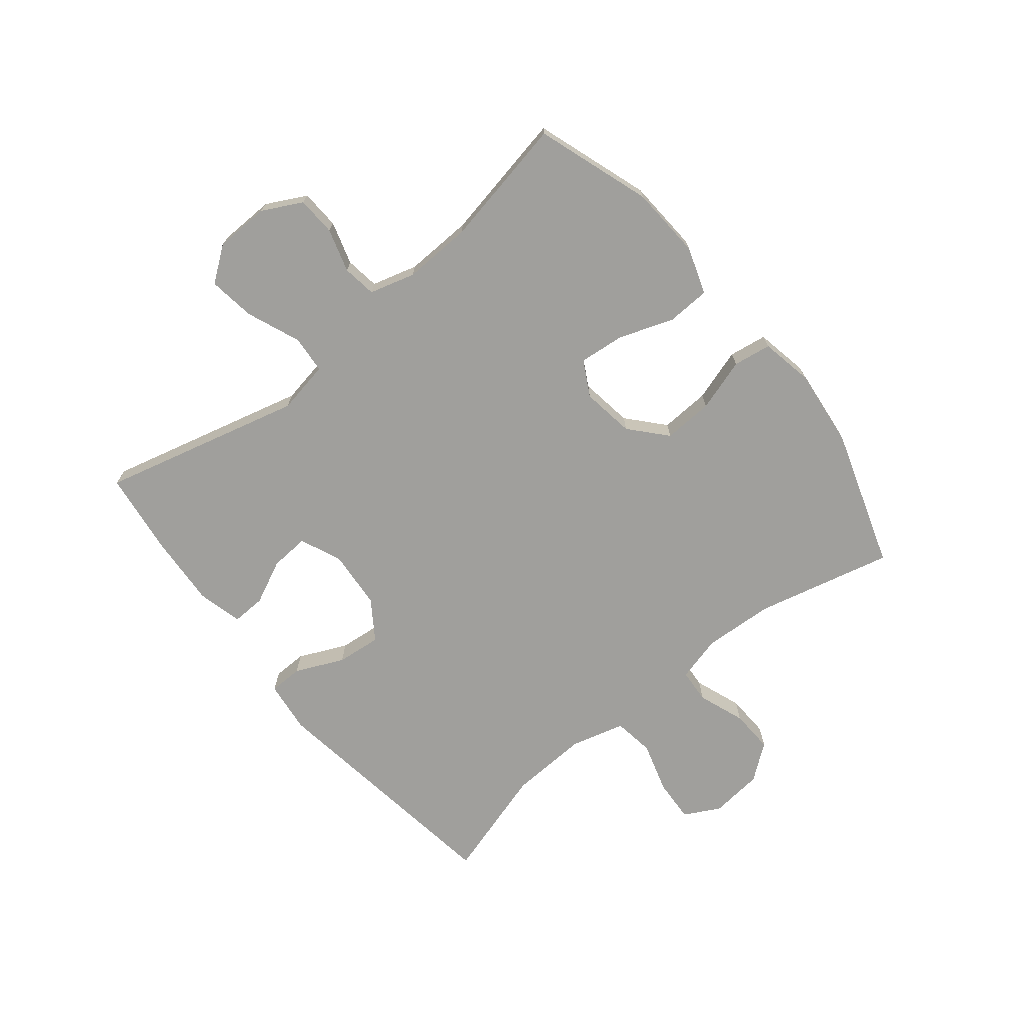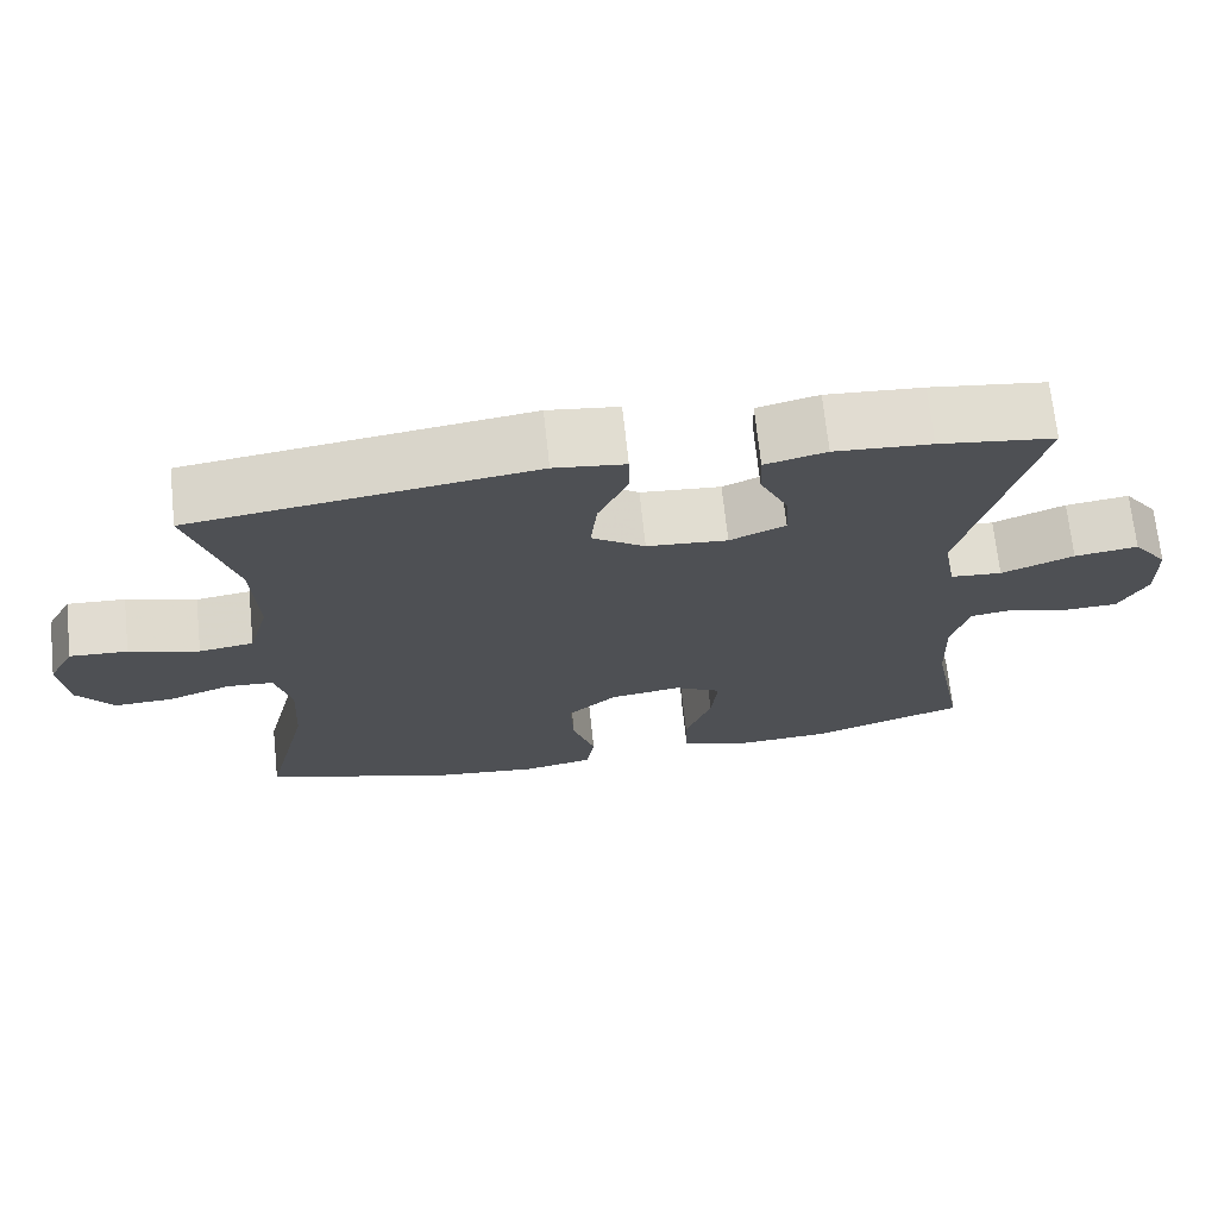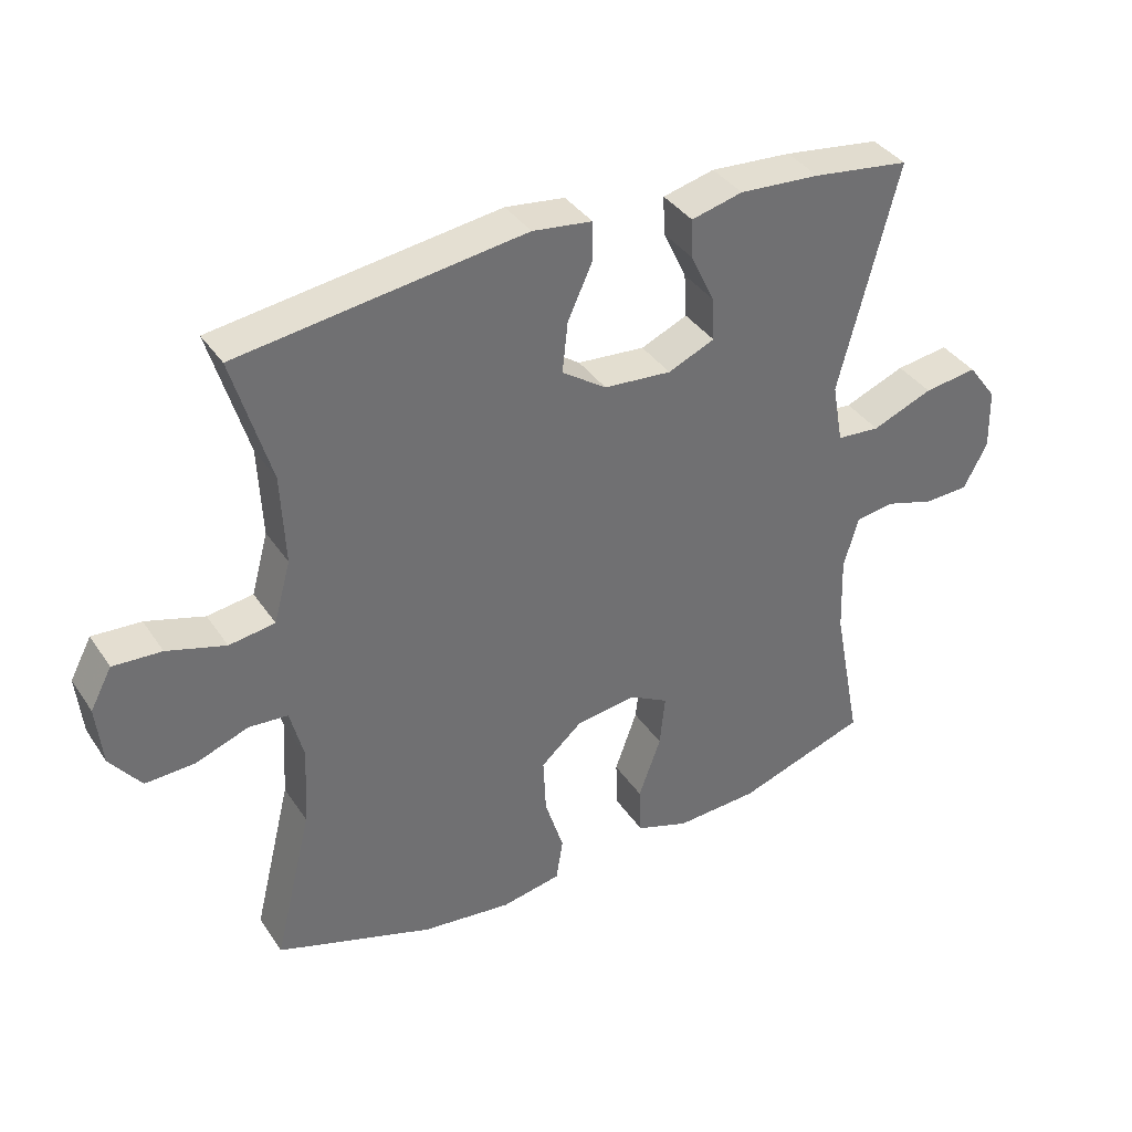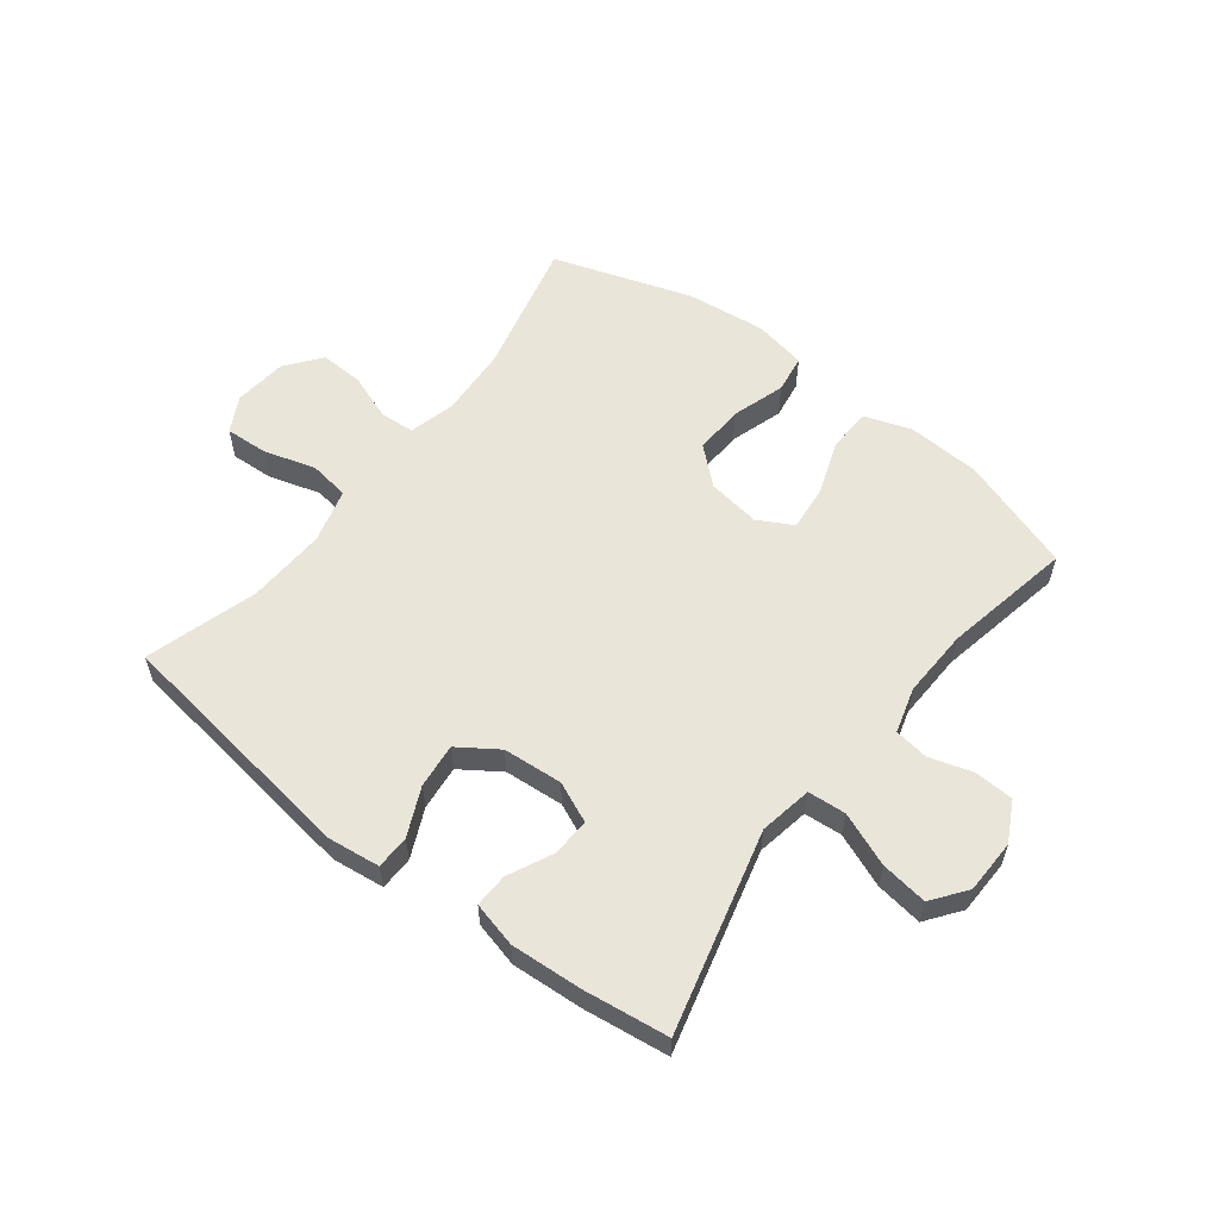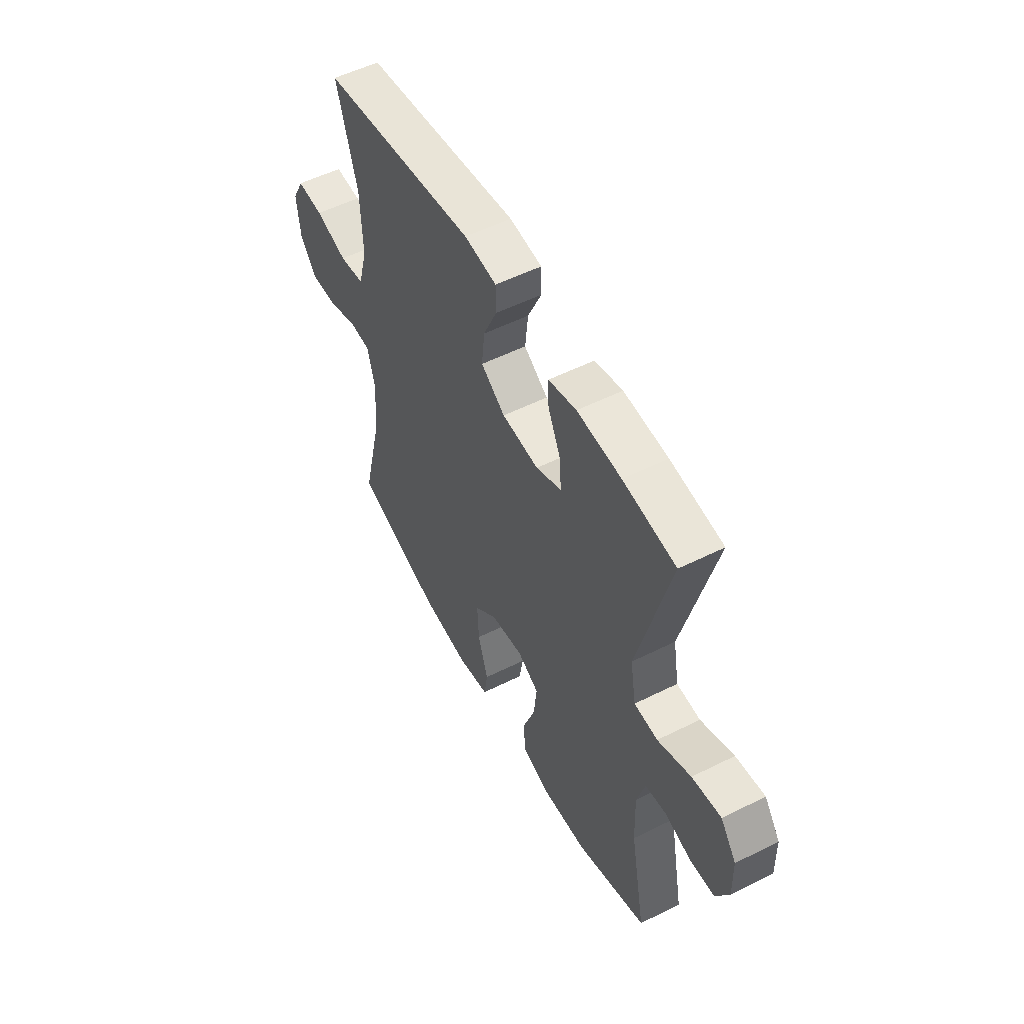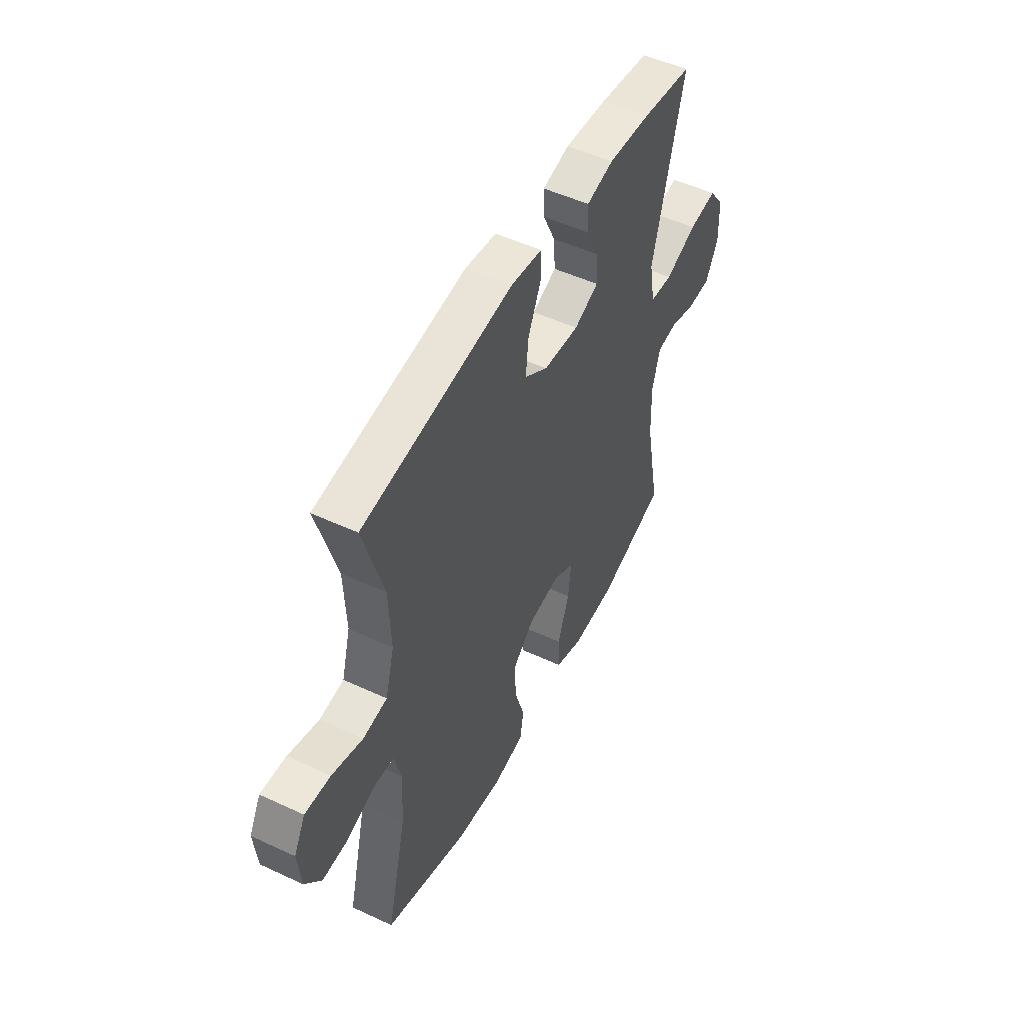
<metadata>
{"format":"obj","ext":"obj","renderer":"f3d","projection":"perspective","resolution":1024,"background":"white","views":[{"elev":-71.2,"azim":129.1,"up":"+Y"},{"elev":70.2,"azim":-6.1,"up":"+Z"},{"elev":37.4,"azim":-29.9,"up":"+Z"},{"elev":57.8,"azim":37.7,"up":"+Y"},{"elev":53.9,"azim":62.0,"up":"+Z"},{"elev":50.8,"azim":-63.0,"up":"+Z"}]}
</metadata>
<code>
v -0.5 0.07 -0.5
v -0.444 0.07 -0.27
v -0.437 0.07 -0.152
v -0.457 0.07 -0.074
v -0.515 0.07 -0.07
v -0.594 0.07 -0.099
v -0.667 0.07 -0.102
v -0.713 0.07 -0.042
v -0.722 0.07 0.047
v -0.69 0.07 0.107
v -0.618 0.07 0.103
v -0.531 0.07 0.077
v -0.463 0.07 0.087
v -0.438 0.07 0.178
v -0.444 0.07 0.311
v -0.5 0.07 0.5
v -0.077 0.07 0.559
v 0.011 0.07 0.548
v 0.012 0.07 0.491
v -0.025 0.07 0.41
v -0.033 0.07 0.335
v 0.033 0.07 0.29
v 0.133 0.07 0.282
v 0.202 0.07 0.312
v 0.198 0.07 0.377
v 0.163 0.07 0.451
v 0.161 0.07 0.508
v 0.237 0.07 0.527
v 0.357 0.07 0.519
v 0.5 0.07 0.5
v 0.413 0.07 0.162
v 0.429 0.07 0.073
v 0.493 0.07 0.068
v 0.583 0.07 0.104
v 0.662 0.07 0.115
v 0.705 0.07 0.057
v 0.707 0.07 -0.034
v 0.672 0.07 -0.101
v 0.606 0.07 -0.104
v 0.533 0.07 -0.082
v 0.476 0.07 -0.09
v 0.454 0.07 -0.167
v 0.458 0.07 -0.282
v 0.5 0.07 -0.5
v 0.307 0.07 -0.565
v 0.184 0.07 -0.572
v 0.105 0.07 -0.545
v 0.102 0.07 -0.472
v 0.135 0.07 -0.38
v 0.143 0.07 -0.303
v 0.084 0.07 -0.271
v -0.005 0.07 -0.284
v -0.066 0.07 -0.338
v -0.062 0.07 -0.422
v -0.034 0.07 -0.511
v -0.044 0.07 -0.575
v -0.133 0.07 -0.592
v -0.266 0.07 -0.577
v -0.5 0 -0.5
v -0.444 0 -0.27
v -0.437 0 -0.152
v -0.457 0 -0.074
v -0.515 0 -0.07
v -0.594 0 -0.099
v -0.667 0 -0.102
v -0.713 0 -0.042
v -0.722 0 0.047
v -0.69 0 0.107
v -0.618 0 0.103
v -0.531 0 0.077
v -0.463 0 0.087
v -0.438 0 0.178
v -0.444 0 0.311
v -0.5 0 0.5
v -0.077 0 0.559
v 0.011 0 0.548
v 0.012 0 0.491
v -0.025 0 0.41
v -0.033 0 0.335
v 0.033 0 0.29
v 0.133 0 0.282
v 0.202 0 0.312
v 0.198 0 0.377
v 0.163 0 0.451
v 0.161 0 0.508
v 0.237 0 0.527
v 0.357 0 0.519
v 0.5 0 0.5
v 0.413 0 0.162
v 0.429 0 0.073
v 0.493 0 0.068
v 0.583 0 0.104
v 0.662 0 0.115
v 0.705 0 0.057
v 0.707 0 -0.034
v 0.672 0 -0.101
v 0.606 0 -0.104
v 0.533 0 -0.082
v 0.476 0 -0.09
v 0.454 0 -0.167
v 0.458 0 -0.282
v 0.5 0 -0.5
v 0.307 0 -0.565
v 0.184 0 -0.572
v 0.105 0 -0.545
v 0.102 0 -0.472
v 0.135 0 -0.38
v 0.143 0 -0.303
v 0.084 0 -0.271
v -0.005 0 -0.284
v -0.066 0 -0.338
v -0.062 0 -0.422
v -0.034 0 -0.511
v -0.044 0 -0.575
v -0.133 0 -0.592
v -0.266 0 -0.577
f 57 58 1 2
f 54 55 56 57
f 53 54 57 2
f 52 53 2 3
f 51 52 3 4
f 46 47 48 49
f 46 49 50
f 43 44 45 46
f 42 43 46 50
f 41 42 50 51
f 37 38 39 40
f 37 40 41
f 36 37 41
f 33 34 35 36
f 33 36 41 51
f 28 29 30 31
f 28 31 32
f 25 26 27 28
f 24 25 28 32
f 23 24 32
f 22 23 32
f 17 18 19 20
f 15 16 17 20
f 14 15 20 21
f 13 14 21 22
f 9 10 11 12
f 9 12 13
f 8 9 13
f 5 6 7 8
f 4 5 8 13
f 32 33 51 4
f 4 13 22 32
f 60 59 116 115
f 115 114 113 112
f 60 115 112 111
f 61 60 111 110
f 62 61 110 109
f 107 106 105 104
f 108 107 104
f 104 103 102 101
f 108 104 101 100
f 109 108 100 99
f 98 97 96 95
f 99 98 95
f 99 95 94
f 94 93 92 91
f 109 99 94 91
f 89 88 87 86
f 90 89 86
f 86 85 84 83
f 90 86 83 82
f 90 82 81
f 90 81 80
f 78 77 76 75
f 78 75 74 73
f 79 78 73 72
f 80 79 72 71
f 70 69 68 67
f 71 70 67
f 71 67 66
f 66 65 64 63
f 71 66 63 62
f 62 109 91 90
f 90 80 71 62
f 1 59 60 2
f 2 60 61 3
f 3 61 62 4
f 4 62 63 5
f 5 63 64 6
f 6 64 65 7
f 7 65 66 8
f 8 66 67 9
f 9 67 68 10
f 10 68 69 11
f 11 69 70 12
f 12 70 71 13
f 13 71 72 14
f 14 72 73 15
f 15 73 74 16
f 16 74 75 17
f 17 75 76 18
f 18 76 77 19
f 19 77 78 20
f 20 78 79 21
f 21 79 80 22
f 22 80 81 23
f 23 81 82 24
f 24 82 83 25
f 25 83 84 26
f 26 84 85 27
f 27 85 86 28
f 28 86 87 29
f 29 87 88 30
f 30 88 89 31
f 31 89 90 32
f 32 90 91 33
f 33 91 92 34
f 34 92 93 35
f 35 93 94 36
f 36 94 95 37
f 37 95 96 38
f 38 96 97 39
f 39 97 98 40
f 40 98 99 41
f 41 99 100 42
f 42 100 101 43
f 43 101 102 44
f 44 102 103 45
f 45 103 104 46
f 46 104 105 47
f 47 105 106 48
f 48 106 107 49
f 49 107 108 50
f 50 108 109 51
f 51 109 110 52
f 52 110 111 53
f 53 111 112 54
f 54 112 113 55
f 55 113 114 56
f 56 114 115 57
f 57 115 116 58
f 58 116 59 1

</code>
